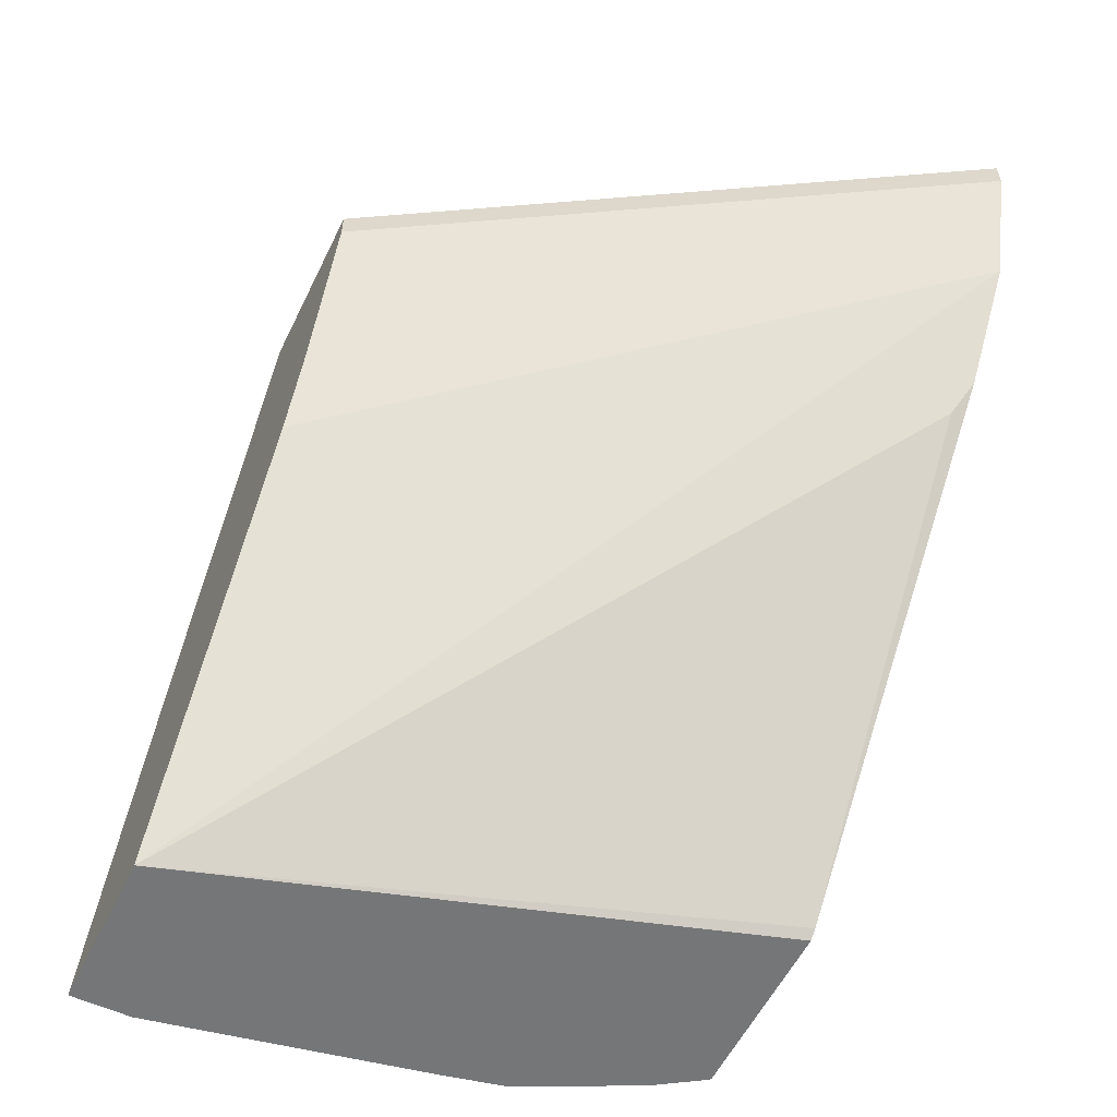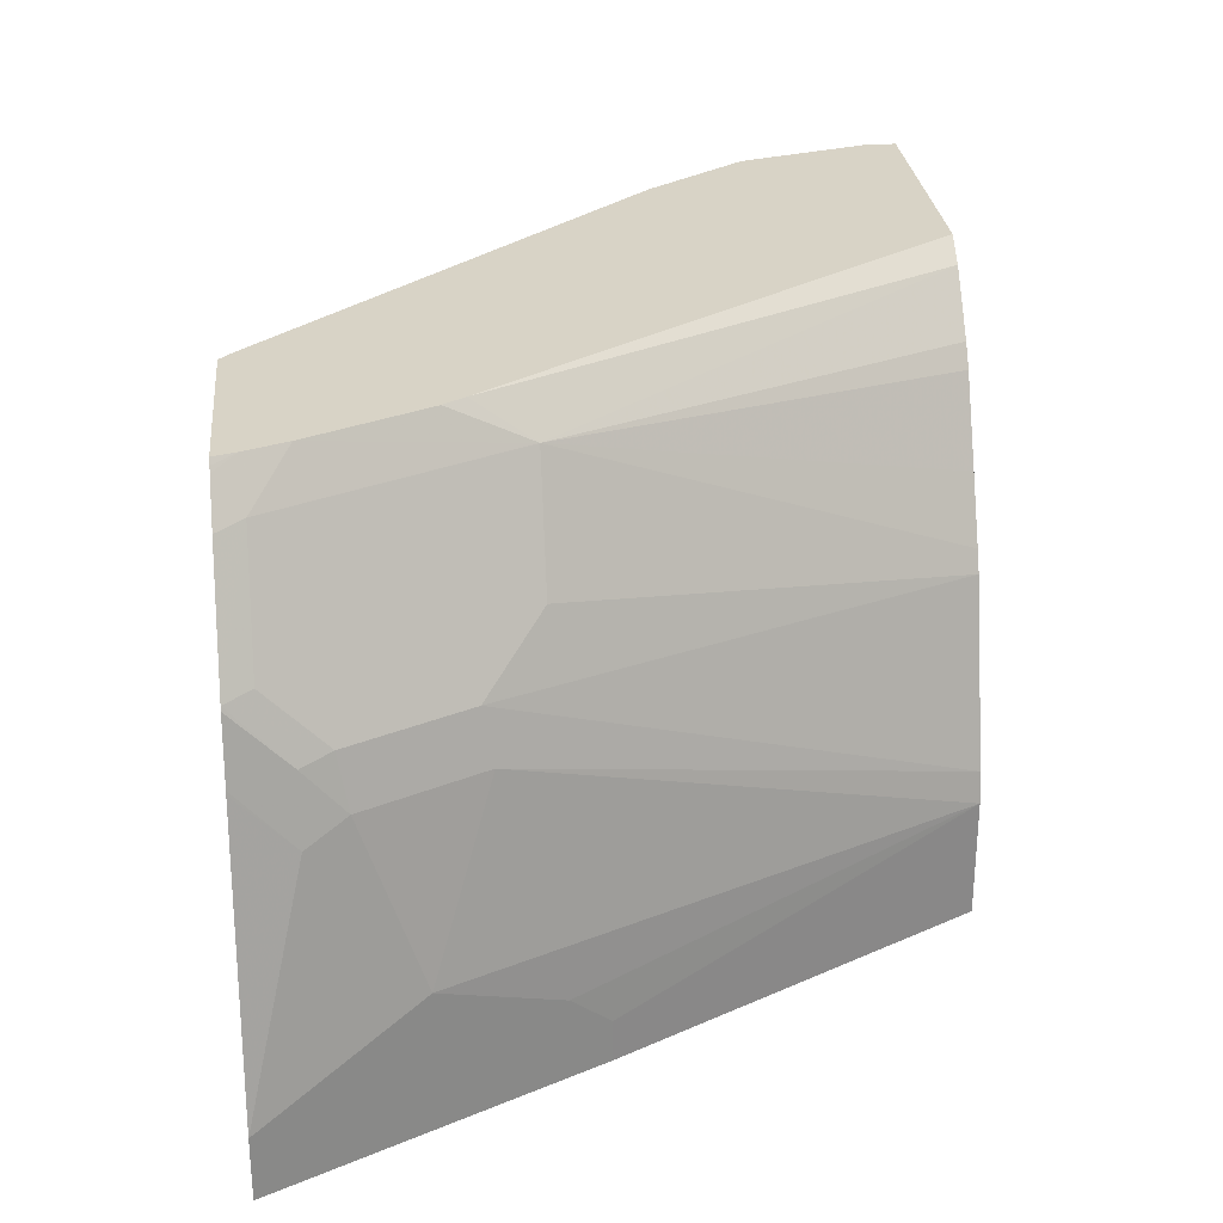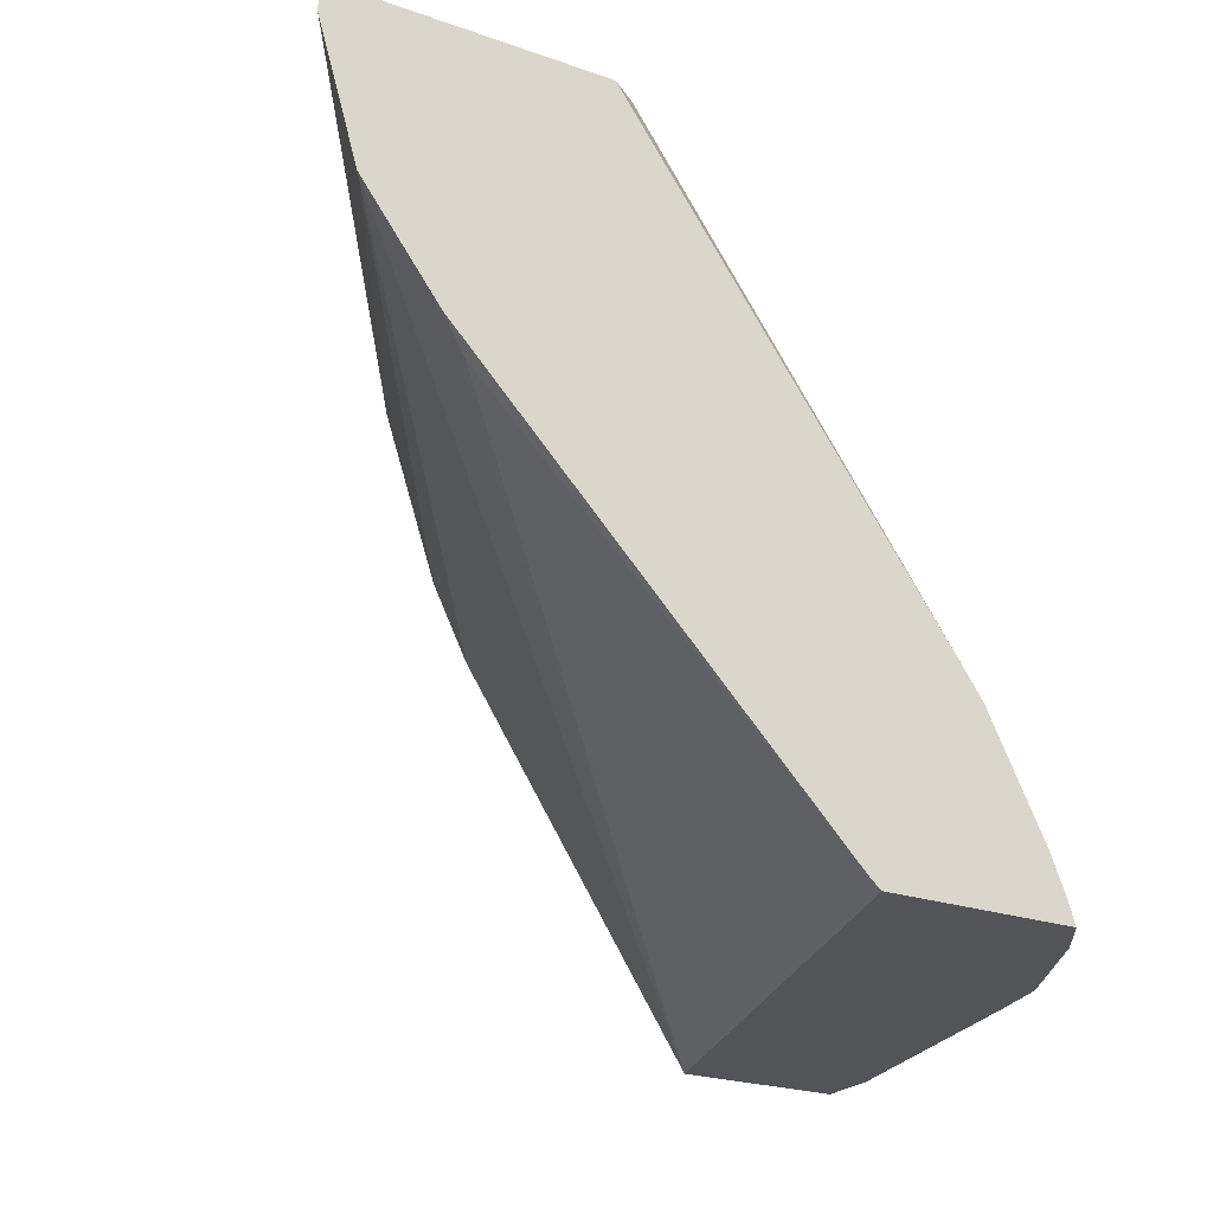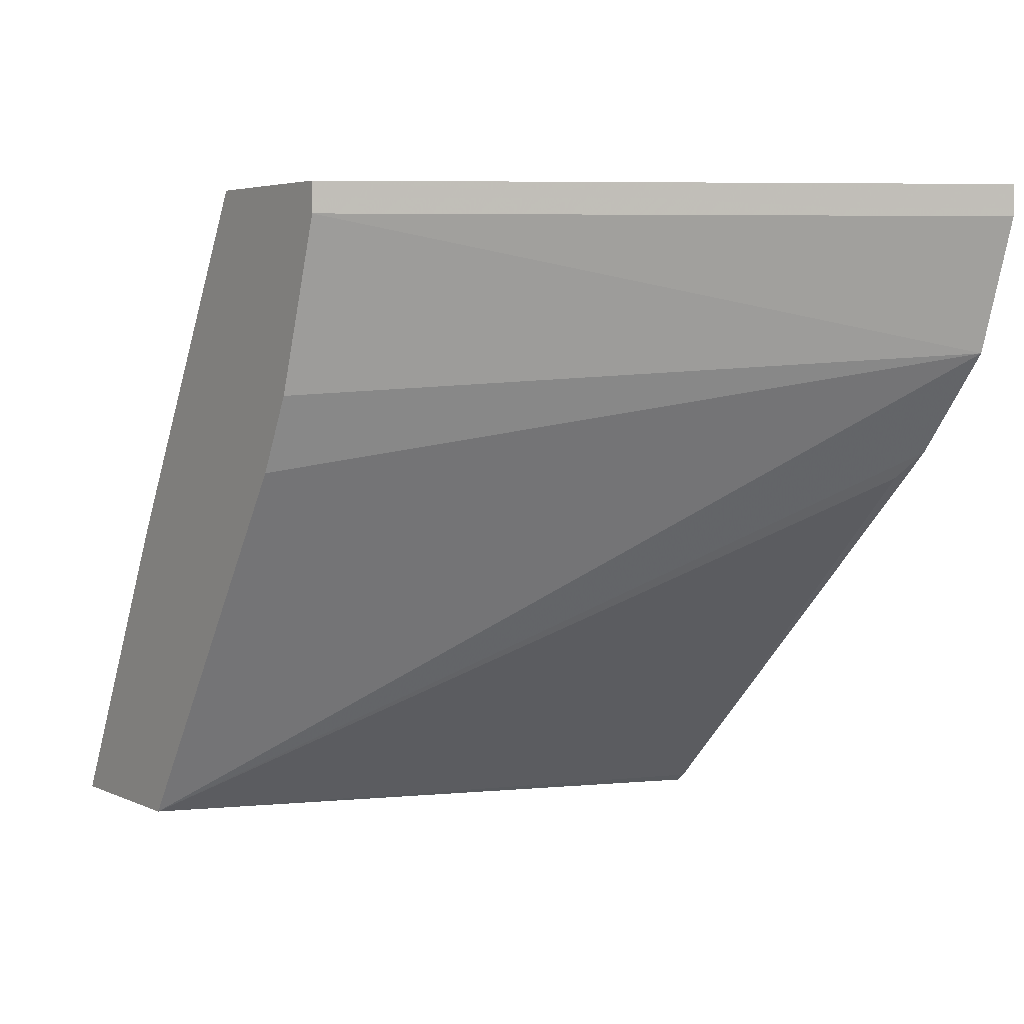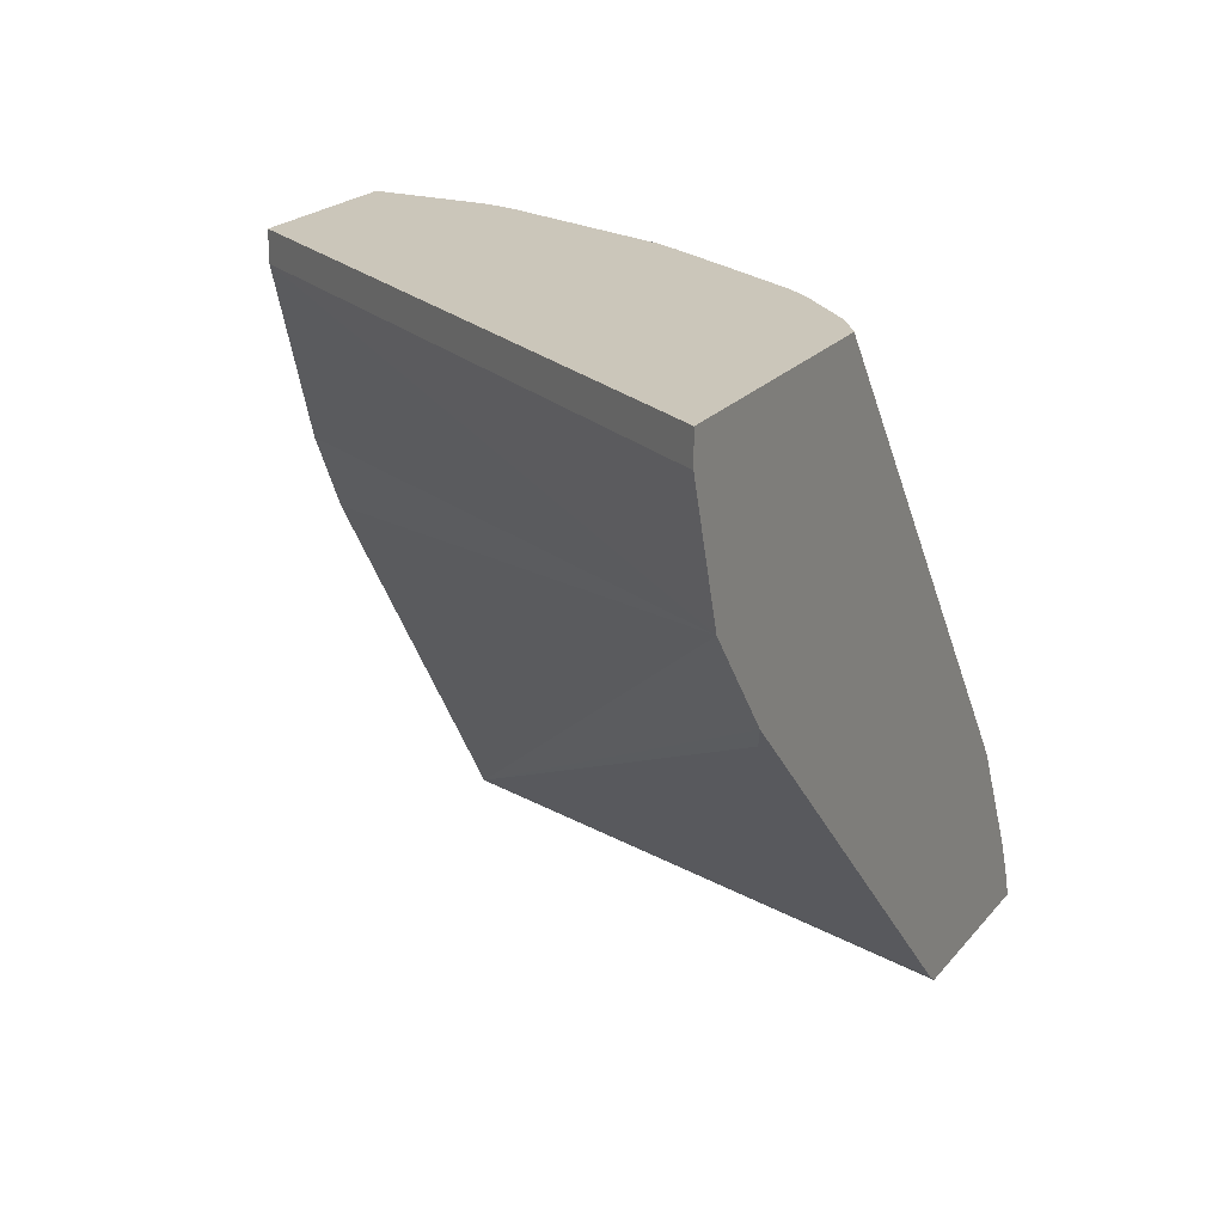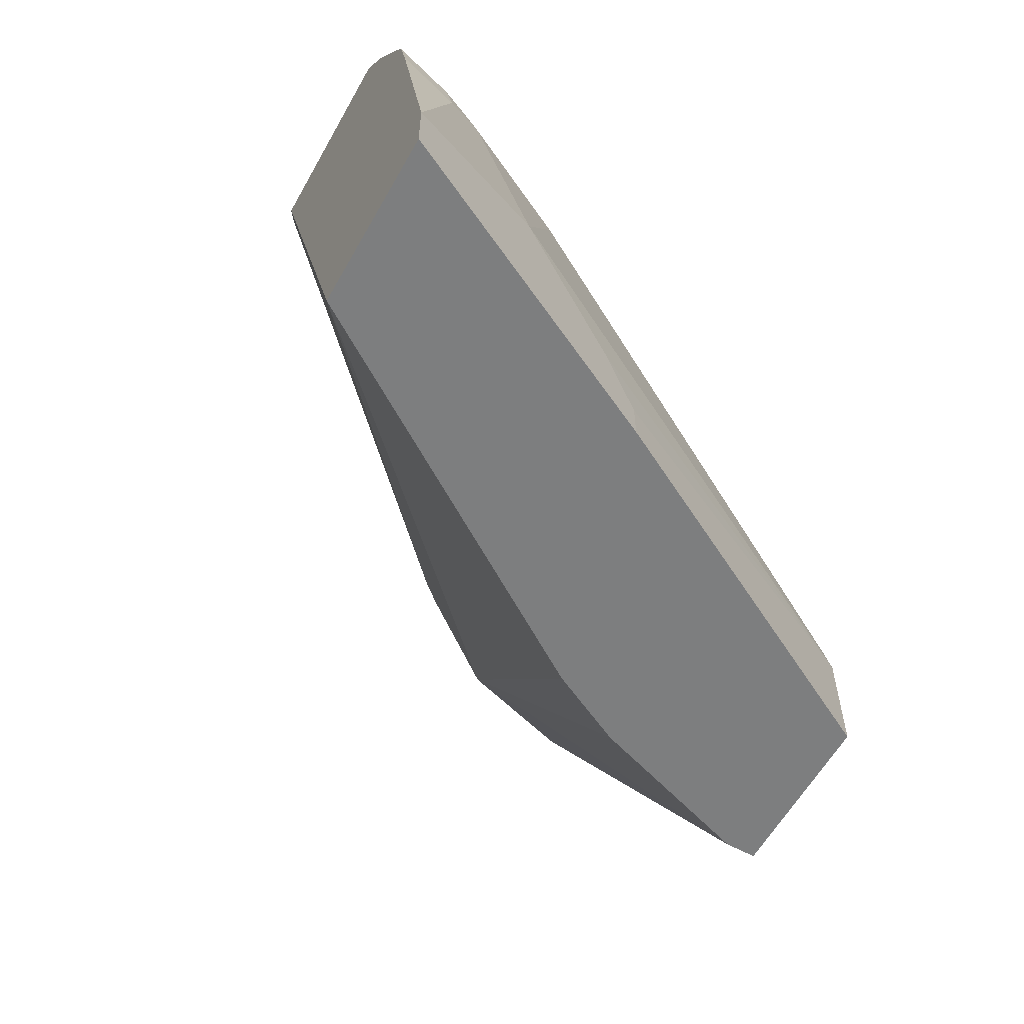
<metadata>
{"format":"obj","ext":"obj","renderer":"f3d","projection":"perspective","resolution":1024,"background":"white","views":[{"elev":-56.8,"azim":-115.9,"up":"+Y"},{"elev":27.8,"azim":84.3,"up":"+Z"},{"elev":-23.5,"azim":-30.5,"up":"+Y"},{"elev":4.3,"azim":-124.8,"up":"+Y"},{"elev":21.1,"azim":-62.1,"up":"+Y"},{"elev":-59.3,"azim":60.8,"up":"+Z"}]}
</metadata>
<code>
v 0.4614 0.03534 0.3334
v 0.456 0.03962 0.3334
v 0.5672 0.03534 -0.001897
v 0.5727 0.03534 0.3334
v 0.2347 0.2662 0.3334
v 0.2504 0.2504 0.3256
v 0.6669 0.03534 -0.001897
v 0.1907 0.3243 0.3334
v 0.423 0.256 -0.001897
v 0.575 0.03534 0.3302
v 0.5686 0.04821 0.3334
v 0.6122 0.1447 -0.001897
v 0.6669 0.03534 0.03437
v 0.1679 0.4007 0.3334
v 0.3673 0.4007 -0.001897
v 0.4007 0.3005 -0.001897
v 0.577 0.03534 0.3273
v 0.5843 0.05012 0.3089
v 0.5593 0.07146 0.3334
v 0.6029 0.1632 -0.001897
v 0.6122 0.1447 0.05568
v 0.6233 0.1224 0.07793
v 0.6233 0.08905 0.1781
v 0.6344 0.06681 0.167
v 0.6344 0.03534 0.1984
v 0.1679 0.4185 0.3334
v 0.3673 0.4185 -0.001897
v 0.5917 0.03534 0.3051
v 0.6251 0.03534 0.2384
v 0.6177 0.05012 0.2421
v 0.5176 0.1837 0.3089
v 0.5259 0.1382 0.3334
v 0.5899 0.1892 0.04455
v 0.5899 0.1892 -0.001897
v 0.4674 0.4185 0.0668
v 0.5899 0.1559 0.1781
v 0.626 0.06681 0.2045
v 0.6177 0.0835 0.2087
v 0.6339 0.03534 0.2006
v 0.3237 0.4185 0.3334
v 0.4674 0.4185 -0.001897
v 0.626 0.03534 0.236
v 0.5176 0.1503 0.3334
v 0.5843 0.1503 0.2087
v 0.5509 0.1837 0.2421
v 0.4302 0.4185 0.1845
v 0.4242 0.4185 0.1964
v 0.4046 0.4185 0.2318
v 0.3785 0.4185 0.2783
v 0.3694 0.4185 0.2906
v 0.3399 0.4185 0.322
v 0.5788 0.2115 0.02226
v 0.5788 0.2115 -0.001897
v 0.4635 0.4185 0.08433
f 24 39 25
f 26 40 51
f 26 51 50
f 26 50 49
f 26 35 41
f 26 48 47
f 26 47 46
f 26 46 54
f 24 37 39
f 26 54 35
f 26 49 48
f 23 38 37
f 22 33 35
f 23 37 24
f 22 36 23
f 22 35 36
f 21 33 22
f 20 34 33
f 20 33 21
f 19 31 32
f 18 31 19
f 18 30 31
f 18 29 30
f 23 36 38
f 26 41 27
f 44 54 46
f 29 37 38
f 44 46 45
f 40 43 51
f 37 42 39
f 36 54 44
f 36 44 38
f 35 53 41
f 35 52 53
f 35 54 36
f 33 52 35
f 33 53 52
f 33 34 53
f 31 51 43
f 31 50 51
f 31 49 50
f 31 48 49
f 31 47 48
f 31 46 47
f 31 45 46
f 31 44 45
f 31 38 44
f 31 43 32
f 30 38 31
f 29 38 30
f 29 42 37
f 18 28 29
f 14 27 15
f 14 26 27
f 2 5 6
f 1 5 2
f 1 8 5
f 1 14 8
f 1 26 14
f 1 40 26
f 1 43 40
f 1 32 43
f 1 19 32
f 1 11 19
f 2 6 3
f 1 4 11
f 1 17 10
f 1 28 17
f 1 29 28
f 1 42 29
f 1 39 42
f 1 25 39
f 1 13 25
f 1 7 13
f 17 28 18
f 1 2 3
f 1 10 4
f 3 6 5
f 1 3 7
f 3 8 9
f 3 5 8
f 13 24 25
f 13 23 24
f 13 22 23
f 12 20 21
f 11 18 19
f 11 17 18
f 10 17 11
f 8 16 9
f 8 15 16
f 8 14 15
f 13 21 22
f 7 12 21
f 7 21 13
f 3 16 15
f 3 15 27
f 3 27 41
f 3 41 53
f 3 9 16
f 3 34 20
f 3 20 12
f 3 12 7
f 4 10 11
f 3 53 34

</code>
